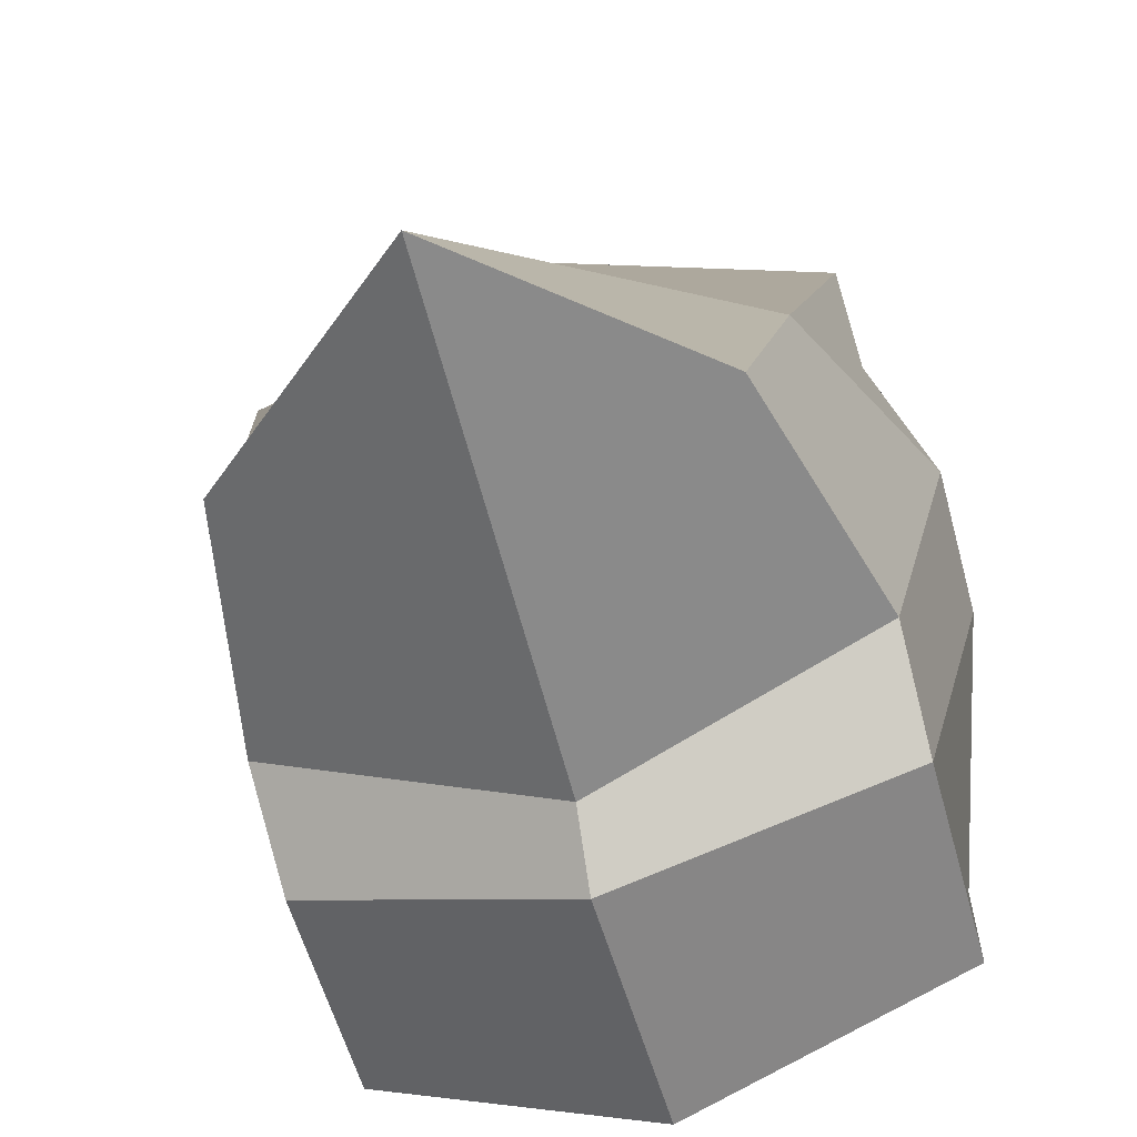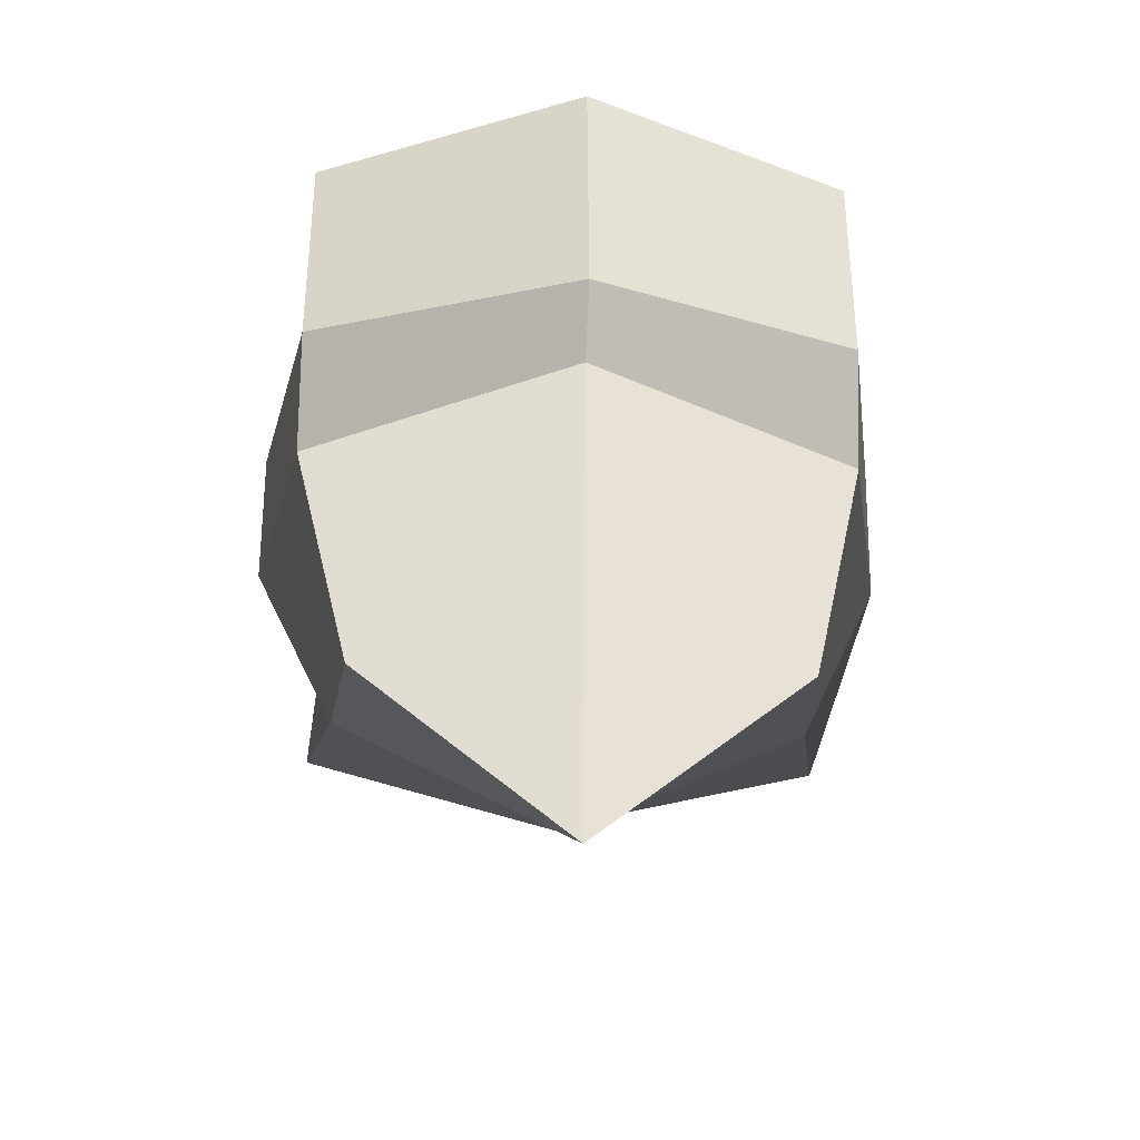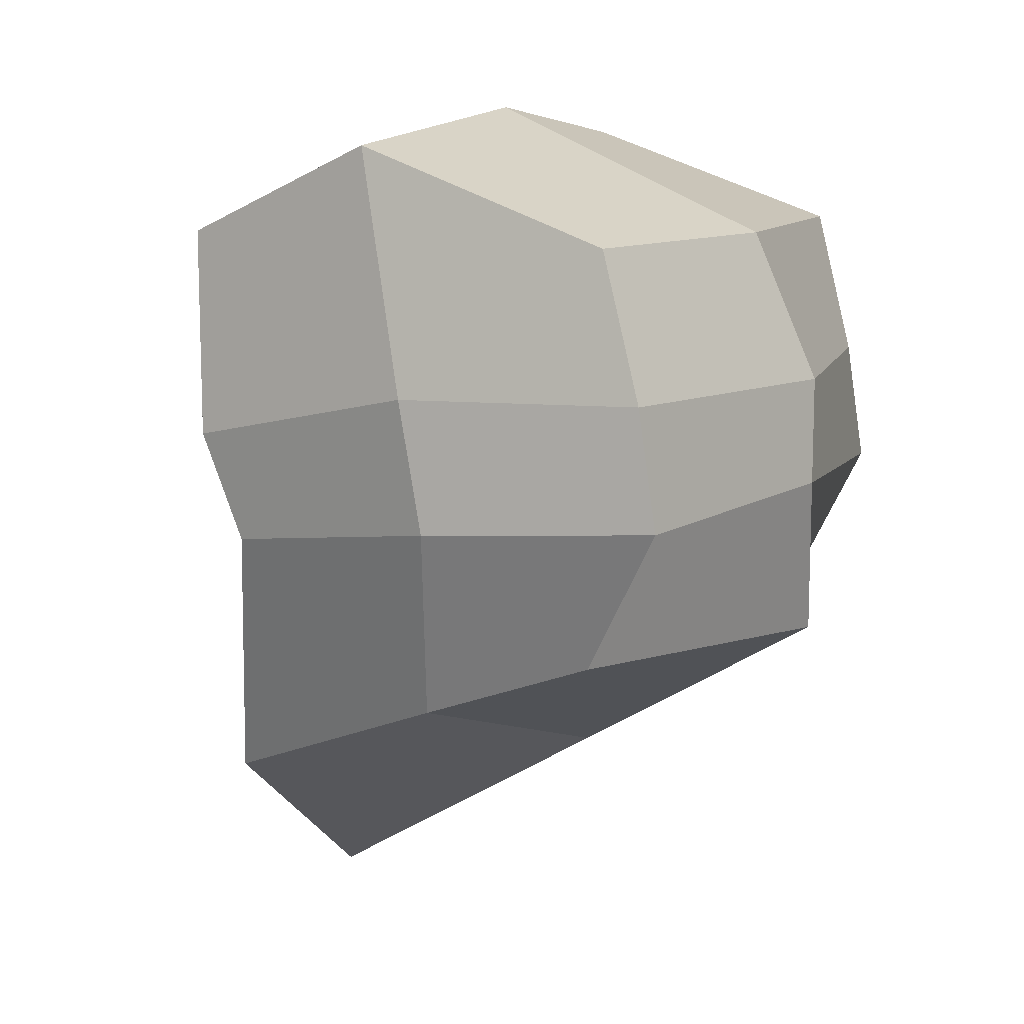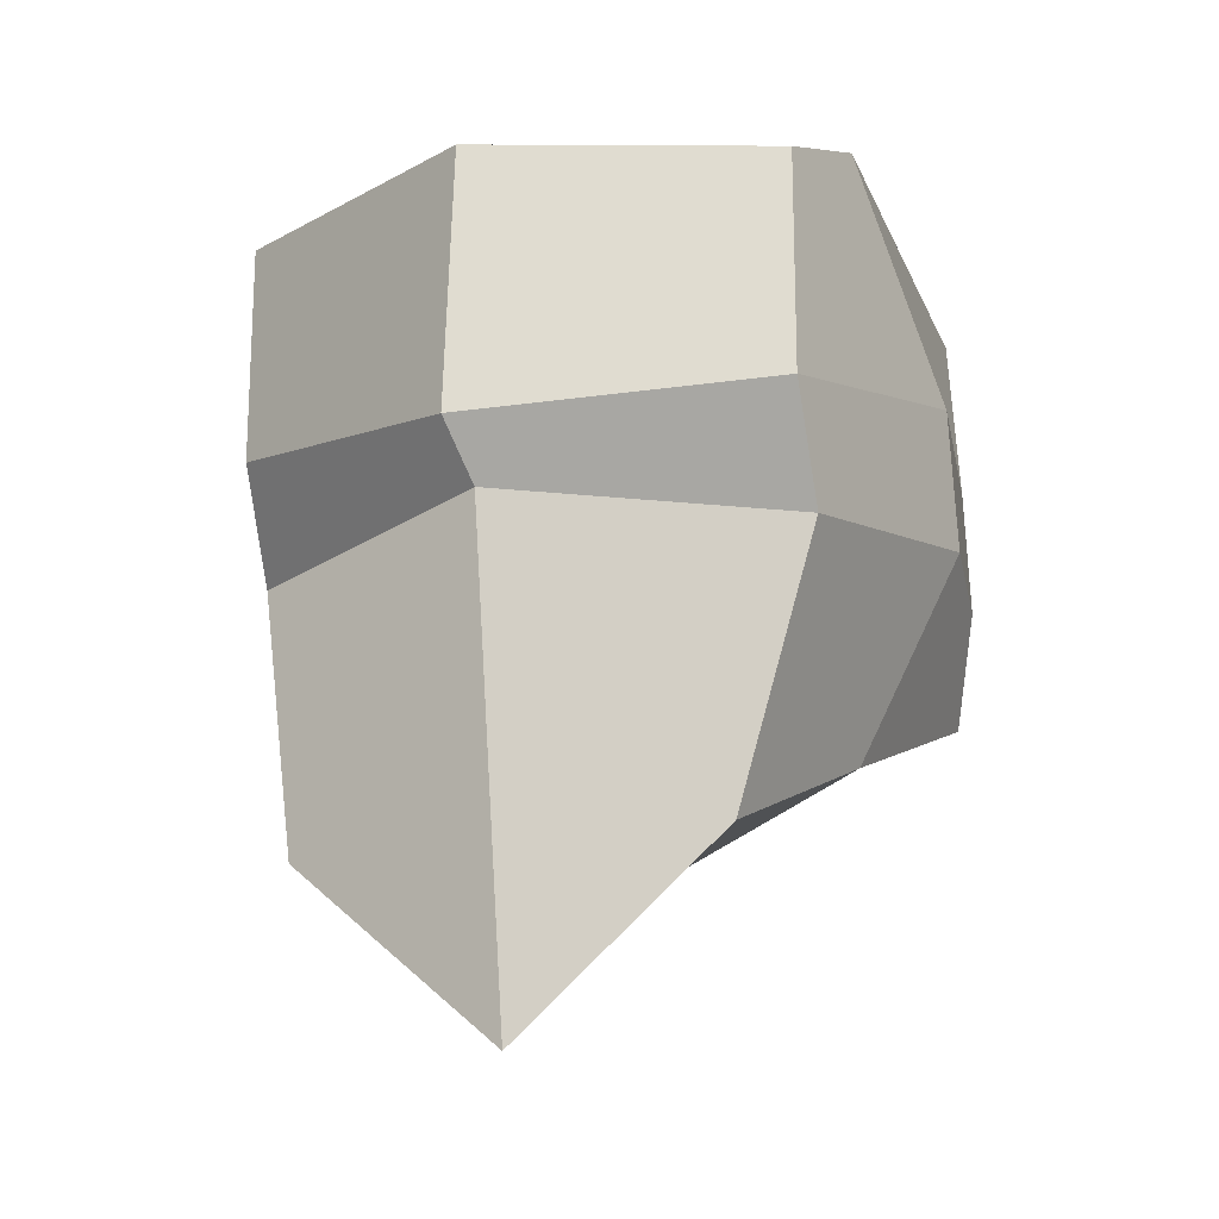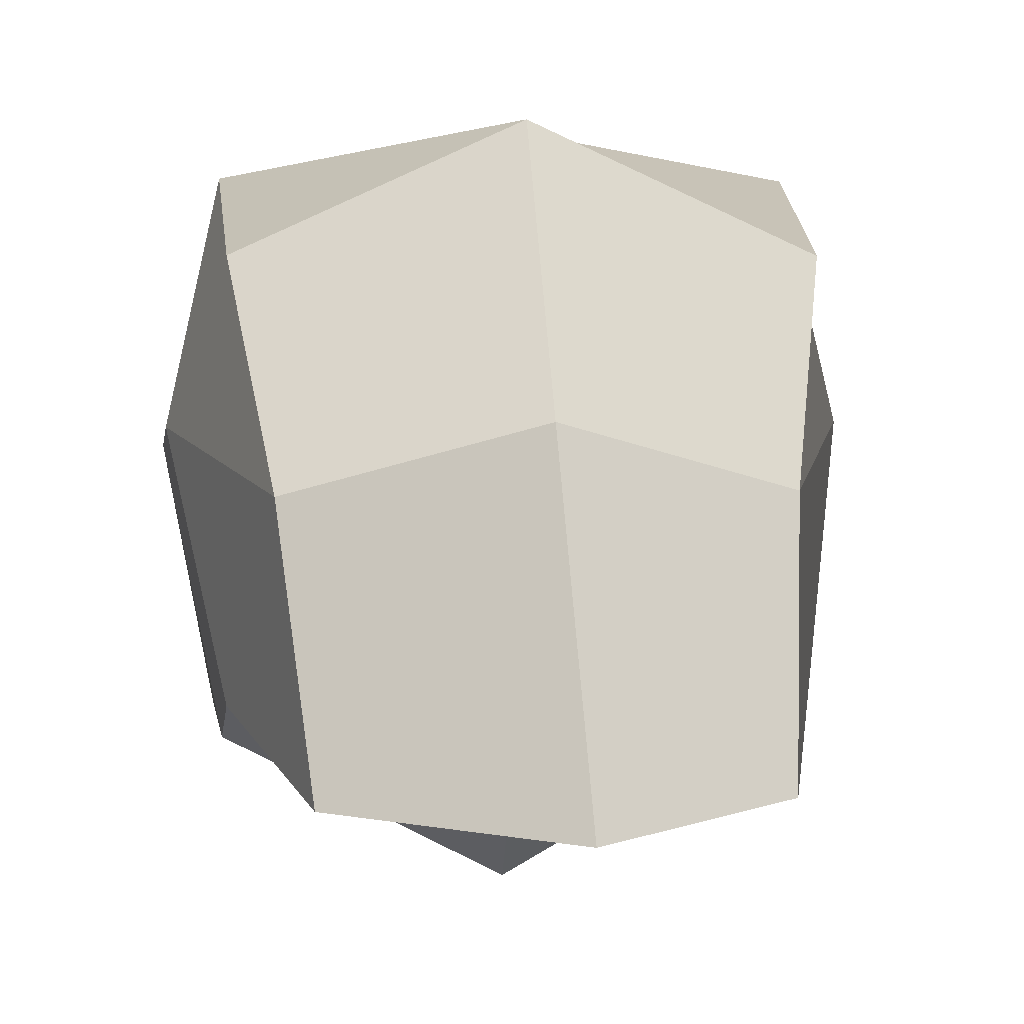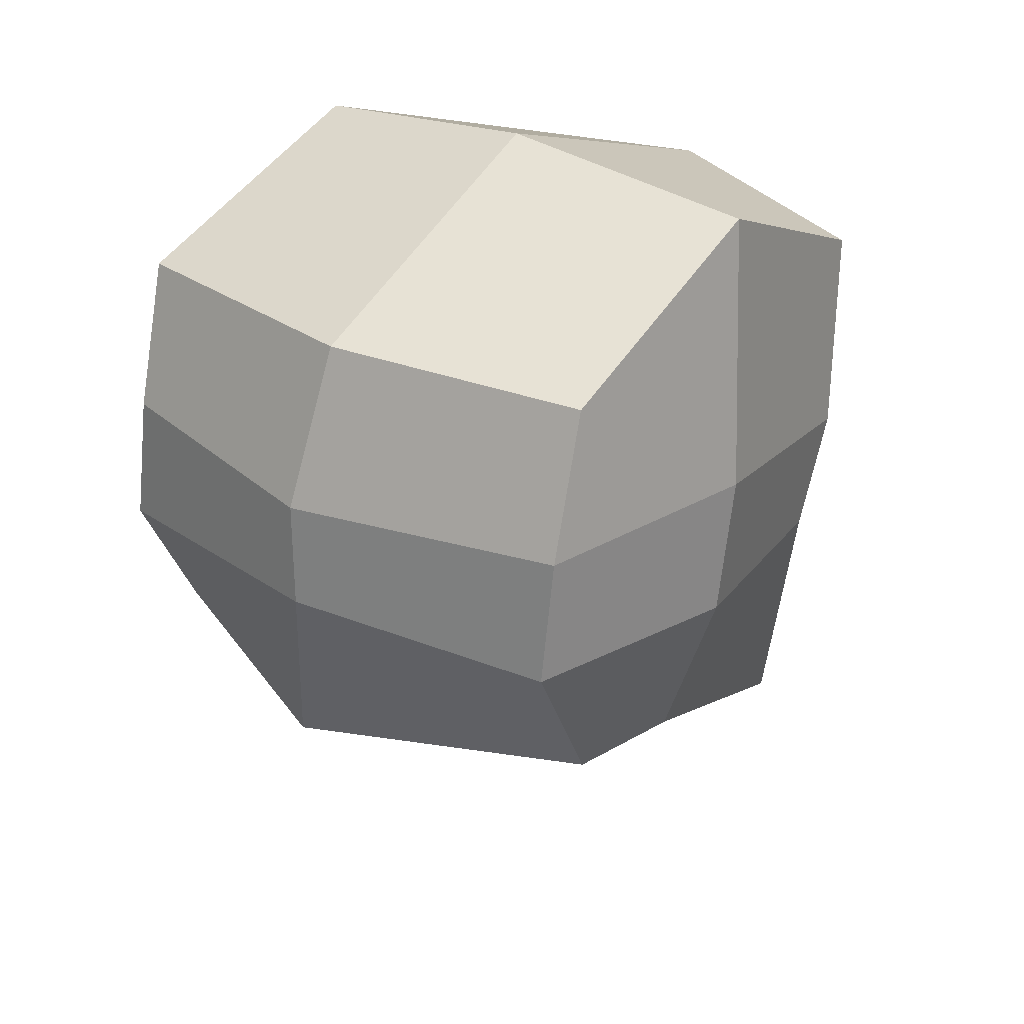
<metadata>
{"format":"obj","ext":"obj","renderer":"f3d","projection":"perspective","resolution":1024,"background":"white","views":[{"elev":-56.7,"azim":15.2,"up":"+Z"},{"elev":-36.3,"azim":177.2,"up":"+Y"},{"elev":11.2,"azim":-60.2,"up":"+Y"},{"elev":-18.0,"azim":-157.0,"up":"+Y"},{"elev":5.0,"azim":-8.5,"up":"+Z"},{"elev":30.7,"azim":36.9,"up":"+Y"}]}
</metadata>
<code>
o Cube.001
v -0.2236 -0.1113 0.1382
v -0.2236 0.2319 0.1493
v -0.1728 -0.2657 -0.2485
v -0.2236 0.2319 -0.2485
v 0.2236 -0.1113 0.1382
v 0.2236 0.2319 0.1493
v 0.1728 -0.2657 -0.2485
v 0.2236 0.2319 -0.2485
v 0 -0.4116 -0.2485
v 0 0.2319 -0.3459
v 0 -0.1113 0.2394
v 0 0.2319 0.1816
v -0.2236 0.1085 0.1823
v -0.2236 0.05294 -0.2485
v 0.2236 0.05294 -0.2485
v 0.2236 0.1085 0.1823
v 0 0.1085 0.2394
v 0 0.01609 -0.3612
v -0.2236 -0.03844 -0.2088
v 0.2236 -0.03844 -0.2088
v 0.2236 0.007079 0.1983
v 0 0.01764 0.2394
v 0 -0.01959 -0.306
v -0.2236 0.007079 0.1983
v -0.1939 -0.1805 -0.03516
v -0.2167 0.3081 -0.08108
v 0.1939 -0.1805 -0.03516
v 0.2167 0.3081 -0.08108
v 0 0.3358 -0.06738
v 0 -0.2459 0.02068
v 0.2672 0.1057 -0.015
v -0.2672 0.1057 -0.015
v -0.2672 -0.005301 0.005948
v 0.2672 -0.005301 0.005948
f 18 10 8 15
f 14 4 10 18
f 19 14 18 23
f 23 18 15 20
f 33 32 14 19
f 25 33 19 3
f 9 23 20 7
f 3 19 23 9
f 7 20 34 27
f 20 15 31 34
f 3 9 30 25
f 9 7 27 30
f 32 26 4 14
f 31 28 6 16
f 17 12 2 13
f 30 27 5 11
f 29 26 2 12
f 28 29 12 6
f 25 30 11 1
f 16 6 12 17
f 21 16 17 22
f 22 17 13 24
f 34 31 16 21
f 27 34 21 5
f 11 22 24 1
f 5 21 22 11
f 1 24 33 25
f 24 13 32 33
f 8 10 29 28
f 10 4 26 29
f 15 8 28 31
f 13 2 26 32

</code>
